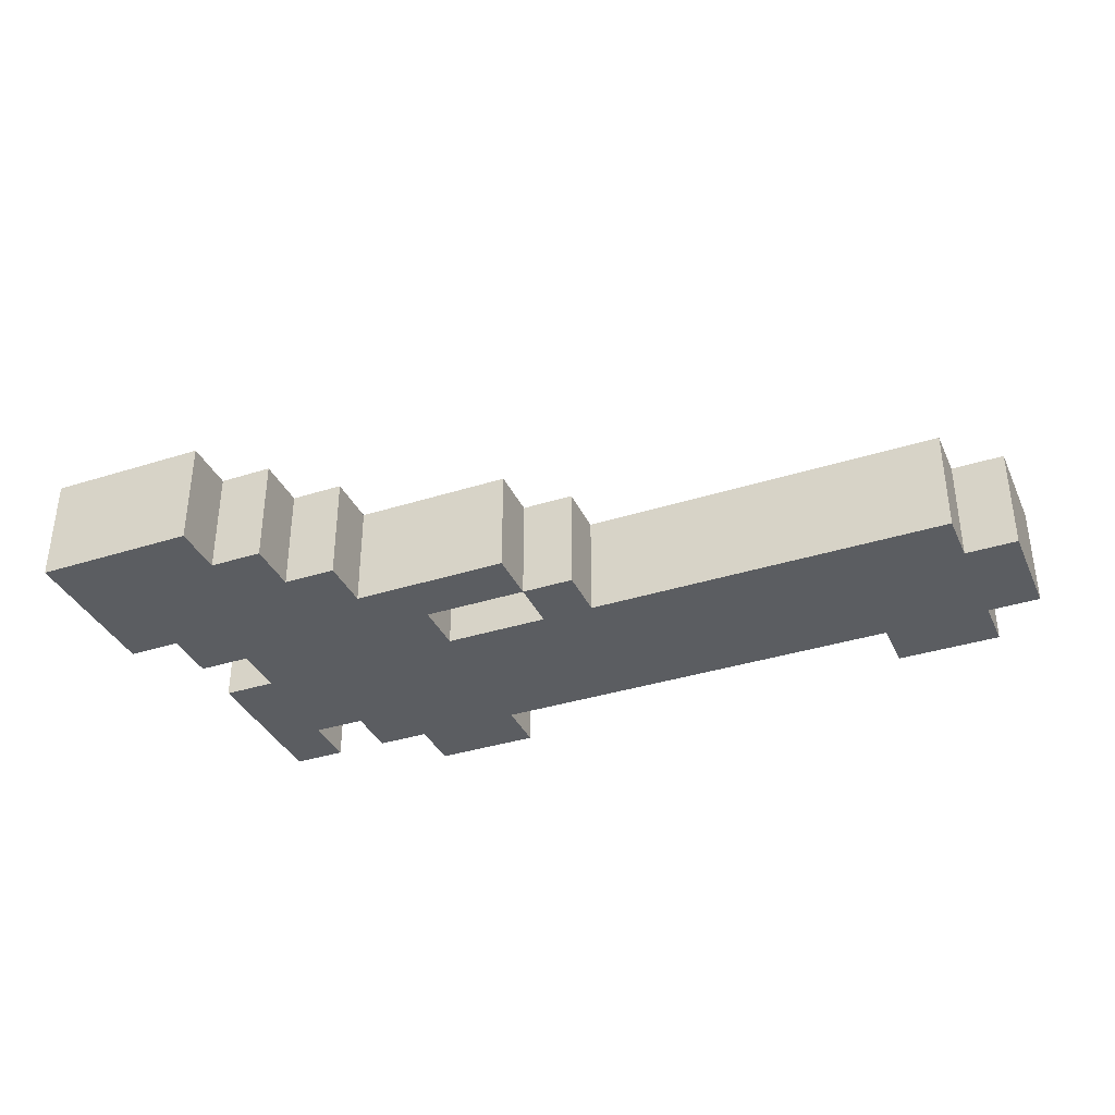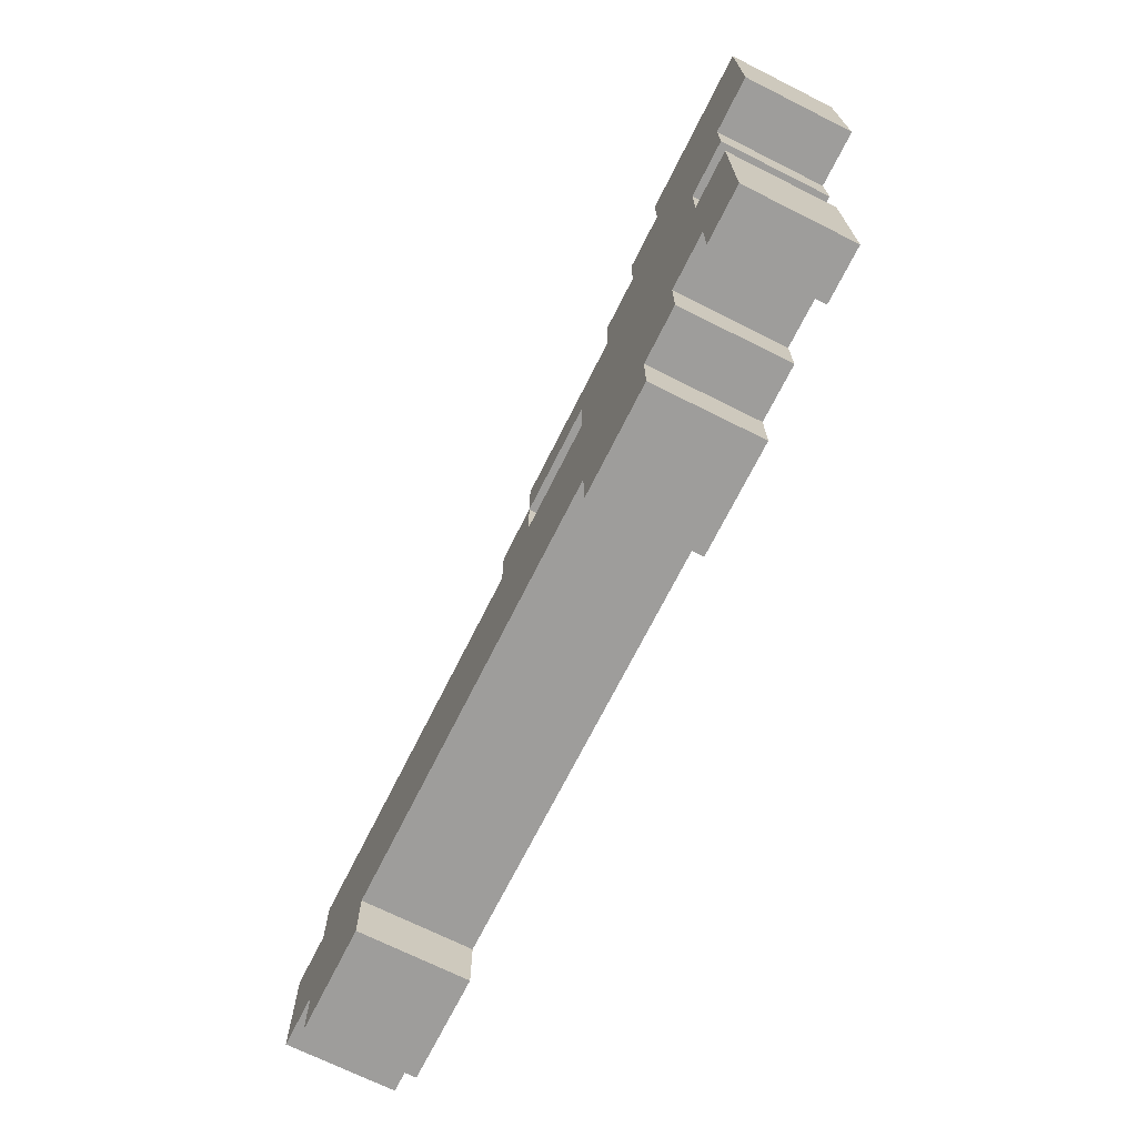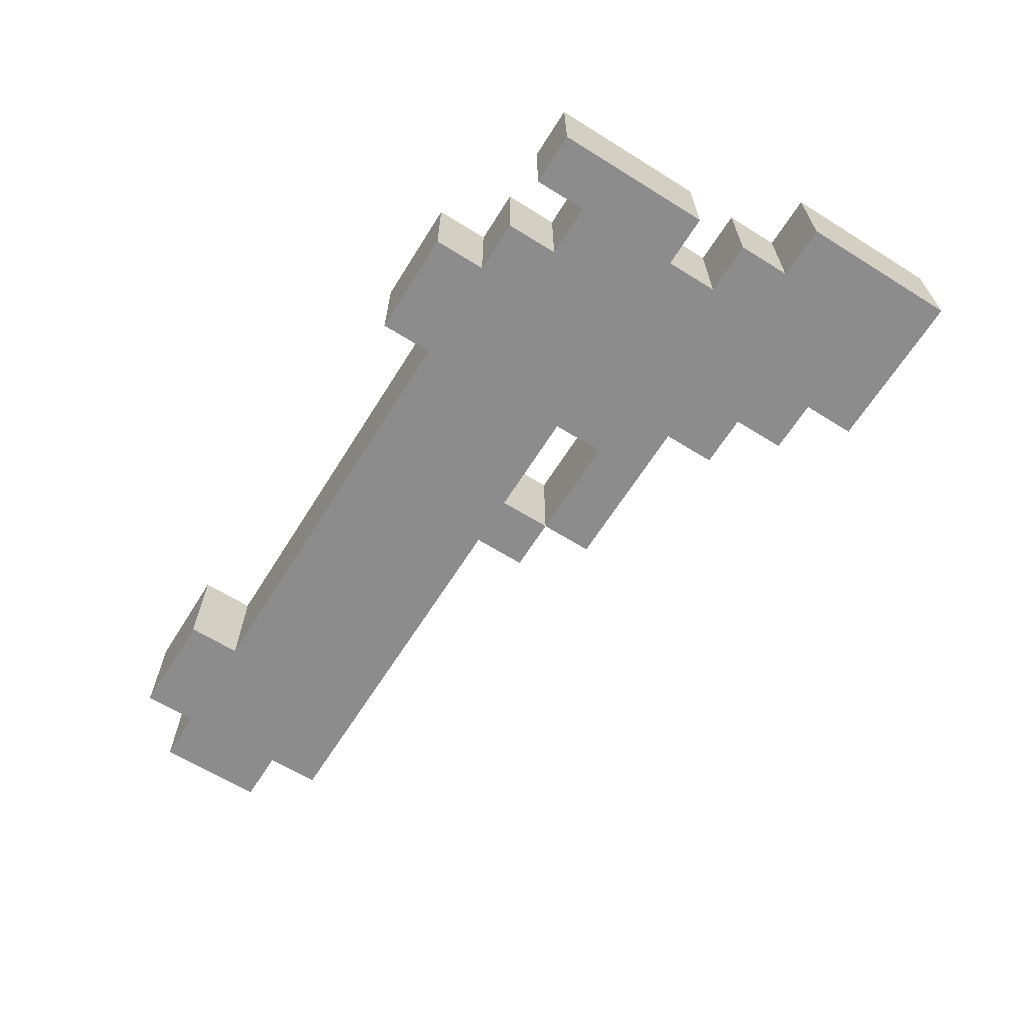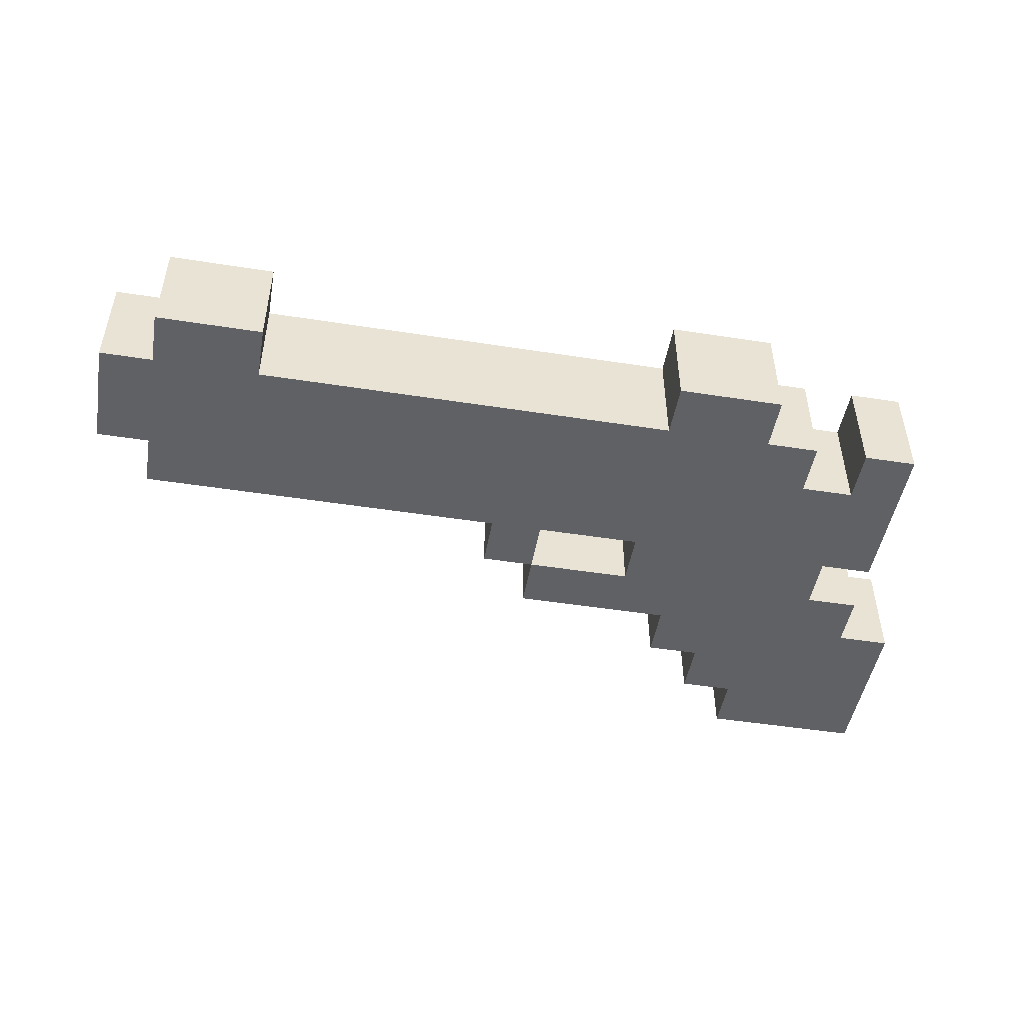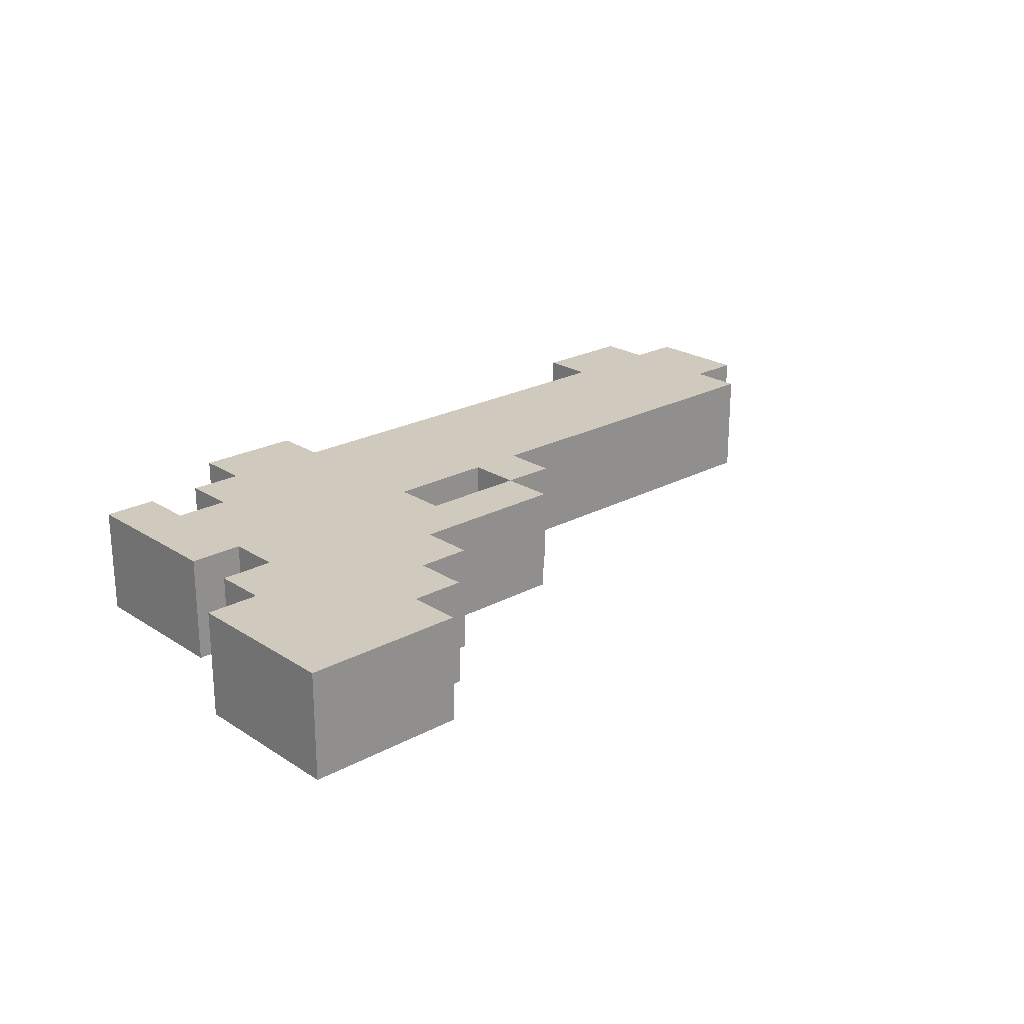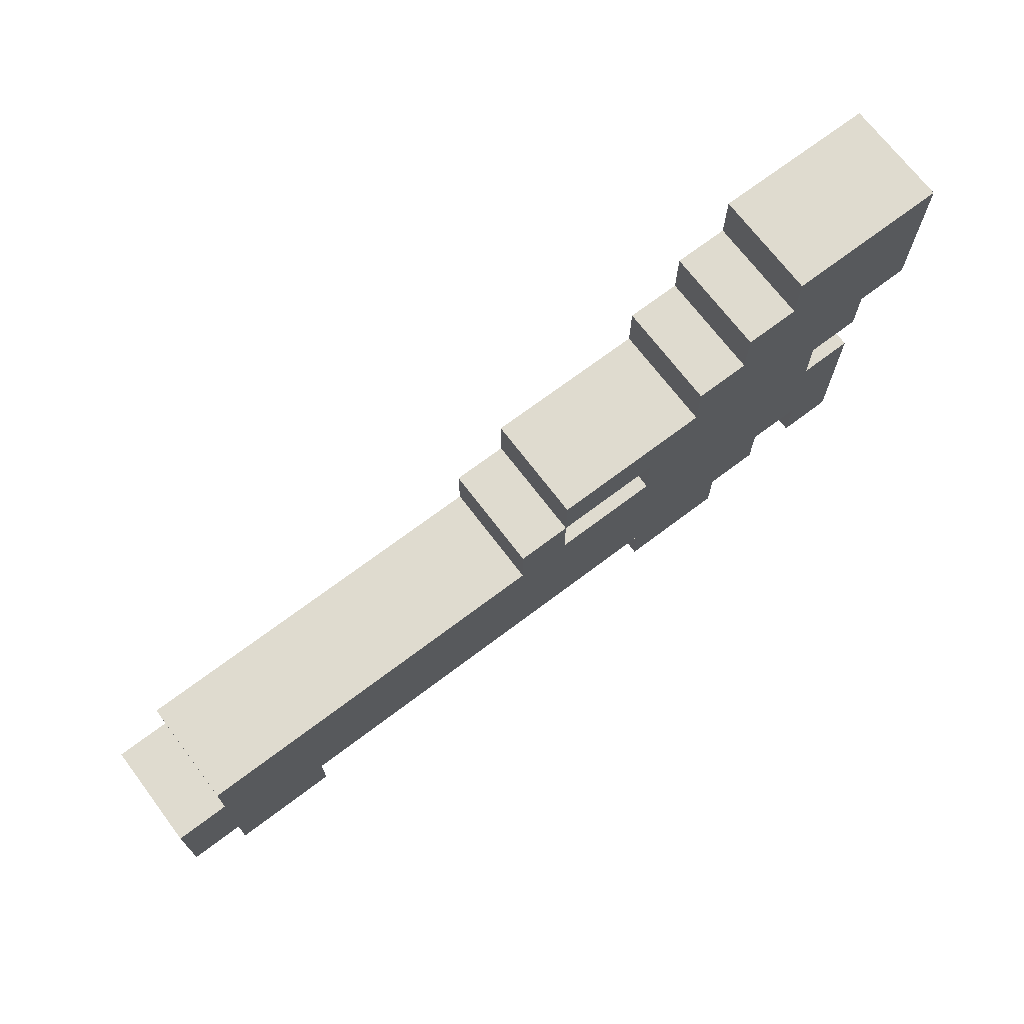
<metadata>
{"format":"obj","ext":"obj","renderer":"f3d","projection":"perspective","resolution":1024,"background":"white","views":[{"elev":-36.1,"azim":22.6,"up":"+Y"},{"elev":-70.4,"azim":-116.6,"up":"+Z"},{"elev":-64.3,"azim":-122.1,"up":"+Y"},{"elev":-48.3,"azim":170.1,"up":"+Y"},{"elev":22.9,"azim":-42.5,"up":"+Y"},{"elev":70.4,"azim":142.9,"up":"+Z"}]}
</metadata>
<code>
g pistol from magicavoxel
v -10 0 2
v -10 0 -1
v -10 2 2
v -10 2 -1
v -9 0 -1
v -9 0 -2
v -9 0 -3
v -9 0 -6
v -9 2 -1
v -9 2 -2
v -9 2 -3
v -9 2 -6
v -8 0 -2
v -8 0 -3
v -8 2 -2
v -8 2 -3
v -7 0 -5
v -7 0 -6
v -7 2 -5
v -7 2 -6
v -6 0 -6
v -6 0 -7
v -6 2 -6
v -6 2 -7
v -2 0 -2
v -2 0 -3
v -2 2 -2
v -2 2 -3
v 4 0 -6
v 4 0 -7
v 4 2 -6
v 4 2 -7
v -8 0 -5
v -8 0 -6
v -8 2 -5
v -8 2 -6
v -7 0 2
v -7 0 1
v -7 2 2
v -7 2 1
v -6 0 1
v -6 0 -0
v -6 2 1
v -6 2 -0
v -5 0 -0
v -5 0 -1
v -5 2 -0
v -5 2 -1
v -4 0 -2
v -4 0 -3
v -4 0 -6
v -4 0 -7
v -4 2 -2
v -4 2 -3
v -4 2 -6
v -4 2 -7
v -2 0 -1
v -2 0 -2
v -2 2 -1
v -2 2 -2
v -1 0 -2
v -1 0 -3
v -1 2 -2
v -1 2 -3
v 6 0 -3
v 6 0 -4
v 6 0 -6
v 6 0 -7
v 6 2 -3
v 6 2 -4
v 6 2 -6
v 6 2 -7
v 7 0 -4
v 7 0 -6
v 7 2 -4
v 7 2 -6
v -10 0 2
v -10 2 2
v -7 0 2
v -7 2 2
v -7 0 1
v -7 2 1
v -6 0 1
v -6 2 1
v -6 0 -0
v -6 2 -0
v -5 0 -0
v -5 2 -0
v -5 0 -1
v -5 2 -1
v -2 0 -1
v -2 2 -1
v -2 0 -2
v -2 2 -2
v -1 0 -2
v -1 2 -2
v -9 0 -3
v -9 2 -3
v -8 0 -3
v -8 2 -3
v -4 0 -3
v -4 2 -3
v -2 0 -3
v -2 2 -3
v -1 0 -3
v -1 2 -3
v 6 0 -3
v 6 2 -3
v 6 0 -4
v 6 2 -4
v 7 0 -4
v 7 2 -4
v -10 0 -1
v -10 2 -1
v -9 0 -1
v -9 2 -1
v -9 0 -2
v -9 2 -2
v -8 0 -2
v -8 2 -2
v -4 0 -2
v -4 2 -2
v -2 0 -2
v -2 2 -2
v -8 0 -5
v -8 2 -5
v -7 0 -5
v -7 2 -5
v -9 0 -6
v -9 2 -6
v -8 0 -6
v -8 2 -6
v -7 0 -6
v -7 2 -6
v -6 0 -6
v -6 2 -6
v -4 0 -6
v -4 2 -6
v 4 0 -6
v 4 2 -6
v 6 0 -6
v 6 2 -6
v 7 0 -6
v 7 2 -6
v -6 0 -7
v -6 2 -7
v -4 0 -7
v -4 2 -7
v 4 0 -7
v 4 2 -7
v 6 0 -7
v 6 2 -7
v -10 0 2
v -7 0 2
v -9 0 1
v -7 0 1
v -6 0 1
v -8 0 -0
v -7 0 -0
v -6 0 -0
v -5 0 -0
v -10 0 -1
v -9 0 -1
v -8 0 -1
v -7 0 -1
v -6 0 -1
v -5 0 -1
v -2 0 -1
v -9 0 -2
v -8 0 -2
v -7 0 -2
v -6 0 -2
v -5 0 -2
v -4 0 -2
v -2 0 -2
v -1 0 -2
v -9 0 -3
v -8 0 -3
v -7 0 -3
v -6 0 -3
v -4 0 -3
v -2 0 -3
v -1 0 -3
v 6 0 -3
v 6 0 -4
v 7 0 -4
v -8 0 -5
v -7 0 -5
v -9 0 -6
v -8 0 -6
v -7 0 -6
v -6 0 -6
v -4 0 -6
v 4 0 -6
v 6 0 -6
v 7 0 -6
v -6 0 -7
v -4 0 -7
v 4 0 -7
v 6 0 -7
v -10 2 2
v -7 2 2
v -9 2 1
v -7 2 1
v -6 2 1
v -8 2 -0
v -7 2 -0
v -6 2 -0
v -5 2 -0
v -10 2 -1
v -9 2 -1
v -8 2 -1
v -7 2 -1
v -6 2 -1
v -5 2 -1
v -2 2 -1
v -9 2 -2
v -8 2 -2
v -7 2 -2
v -6 2 -2
v -5 2 -2
v -4 2 -2
v -2 2 -2
v -1 2 -2
v -9 2 -3
v -8 2 -3
v -7 2 -3
v -6 2 -3
v -4 2 -3
v -2 2 -3
v -1 2 -3
v 6 2 -3
v 6 2 -4
v 7 2 -4
v -8 2 -5
v -7 2 -5
v -9 2 -6
v -8 2 -6
v -7 2 -6
v -6 2 -6
v -4 2 -6
v 4 2 -6
v 6 2 -6
v 7 2 -6
v -6 2 -7
v -4 2 -7
v 4 2 -7
v 6 2 -7
f 3 2 1
f 4 2 3
f 9 6 5
f 10 6 9
f 11 8 7
f 12 8 11
f 15 14 13
f 16 14 15
f 19 18 17
f 20 18 19
f 23 22 21
f 24 22 23
f 27 26 25
f 28 26 27
f 31 30 29
f 32 30 31
f 33 34 35
f 35 34 36
f 37 38 39
f 39 38 40
f 41 42 43
f 43 42 44
f 45 46 47
f 47 46 48
f 49 50 53
f 53 50 54
f 51 52 55
f 55 52 56
f 57 58 59
f 59 58 60
f 61 62 63
f 63 62 64
f 65 66 69
f 69 66 70
f 67 68 71
f 71 68 72
f 73 74 75
f 75 74 76
f 79 78 77
f 80 78 79
f 83 82 81
f 84 82 83
f 87 86 85
f 88 86 87
f 91 90 89
f 92 90 91
f 95 94 93
f 96 94 95
f 99 98 97
f 100 98 99
f 103 102 101
f 104 102 103
f 107 106 105
f 108 106 107
f 111 110 109
f 112 110 111
f 113 114 115
f 115 114 116
f 117 118 119
f 119 118 120
f 121 122 123
f 123 122 124
f 125 126 127
f 127 126 128
f 129 130 131
f 131 130 132
f 133 134 135
f 135 134 136
f 137 138 139
f 139 138 140
f 141 142 143
f 143 142 144
f 145 146 147
f 147 146 148
f 149 150 151
f 151 150 152
f 155 154 153
f 156 154 155
f 158 156 155
f 159 157 156
f 159 156 158
f 160 157 159
f 162 155 153
f 163 158 155
f 163 155 162
f 164 159 158
f 164 158 163
f 165 160 159
f 165 159 164
f 166 161 160
f 166 160 165
f 167 161 166
f 169 164 163
f 170 165 164
f 170 164 169
f 171 166 165
f 171 165 170
f 172 167 166
f 172 166 171
f 173 168 167
f 173 167 172
f 174 168 173
f 175 168 174
f 178 171 170
f 179 172 171
f 179 171 178
f 180 174 173
f 180 172 179
f 180 173 172
f 181 174 180
f 182 176 175
f 183 176 182
f 185 178 177
f 185 184 183
f 185 183 182
f 185 182 181
f 185 179 178
f 185 180 179
f 185 181 180
f 187 185 177
f 187 186 185
f 188 186 187
f 189 187 177
f 190 187 189
f 191 186 188
f 192 186 191
f 193 186 192
f 194 186 193
f 195 186 194
f 196 186 195
f 197 193 192
f 198 193 197
f 199 195 194
f 200 195 199
f 201 202 203
f 203 202 204
f 203 204 206
f 204 205 207
f 206 204 207
f 207 205 208
f 201 203 210
f 203 206 211
f 210 203 211
f 206 207 212
f 211 206 212
f 207 208 213
f 212 207 213
f 208 209 214
f 213 208 214
f 214 209 215
f 211 212 217
f 212 213 218
f 217 212 218
f 213 214 219
f 218 213 219
f 214 215 220
f 219 214 220
f 215 216 221
f 220 215 221
f 221 216 222
f 222 216 223
f 218 219 226
f 219 220 227
f 226 219 227
f 221 222 228
f 227 220 228
f 220 221 228
f 228 222 229
f 223 224 230
f 230 224 231
f 225 226 233
f 231 232 233
f 230 231 233
f 229 230 233
f 226 227 233
f 227 228 233
f 228 229 233
f 225 233 235
f 233 234 235
f 235 234 236
f 225 235 237
f 237 235 238
f 236 234 239
f 239 234 240
f 240 234 241
f 241 234 242
f 242 234 243
f 243 234 244
f 240 241 245
f 245 241 246
f 242 243 247
f 247 243 248

</code>
